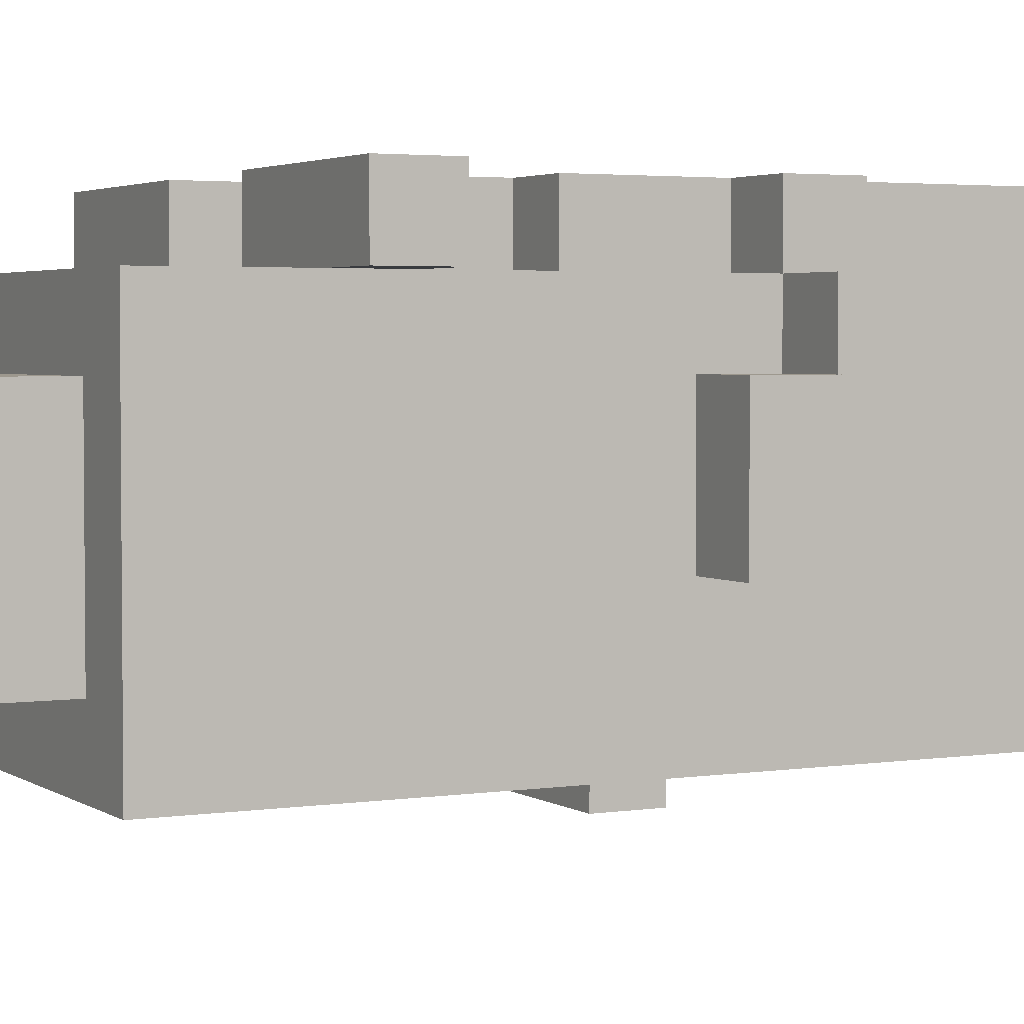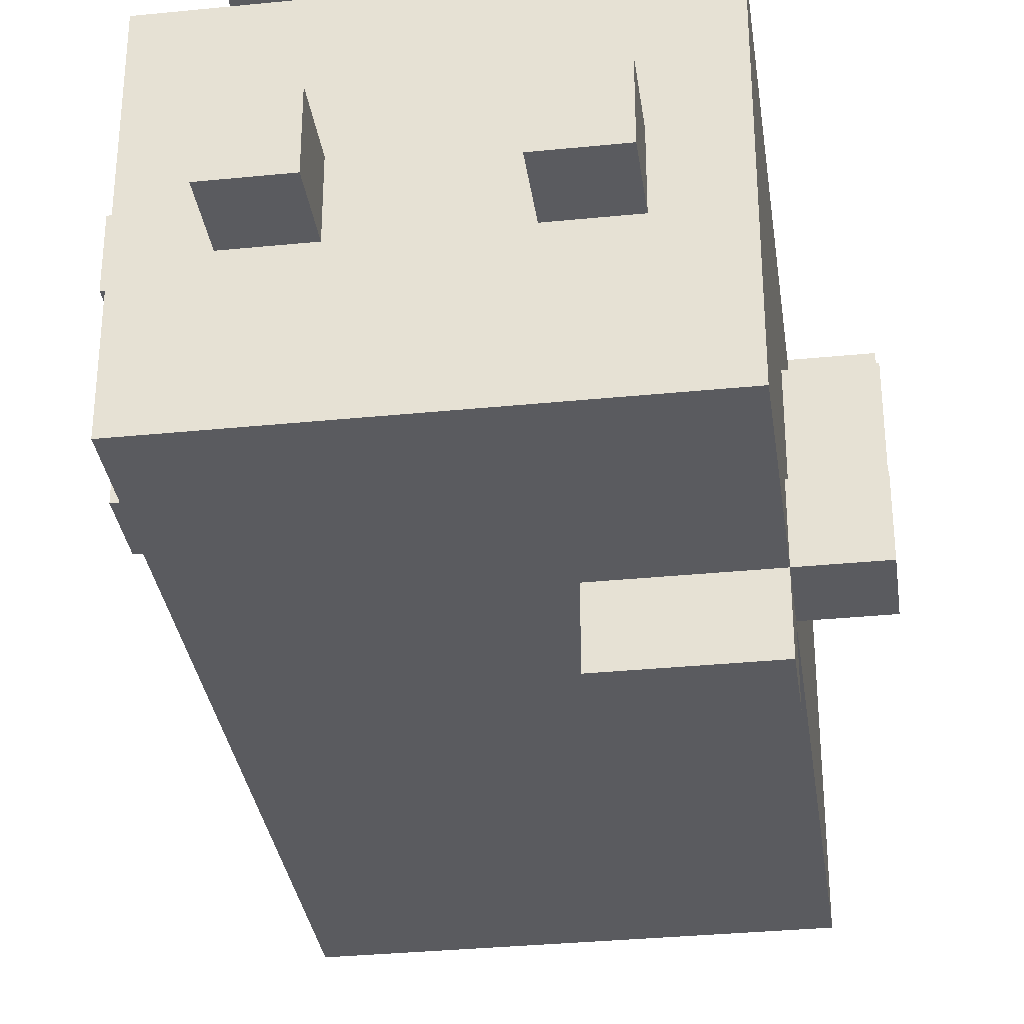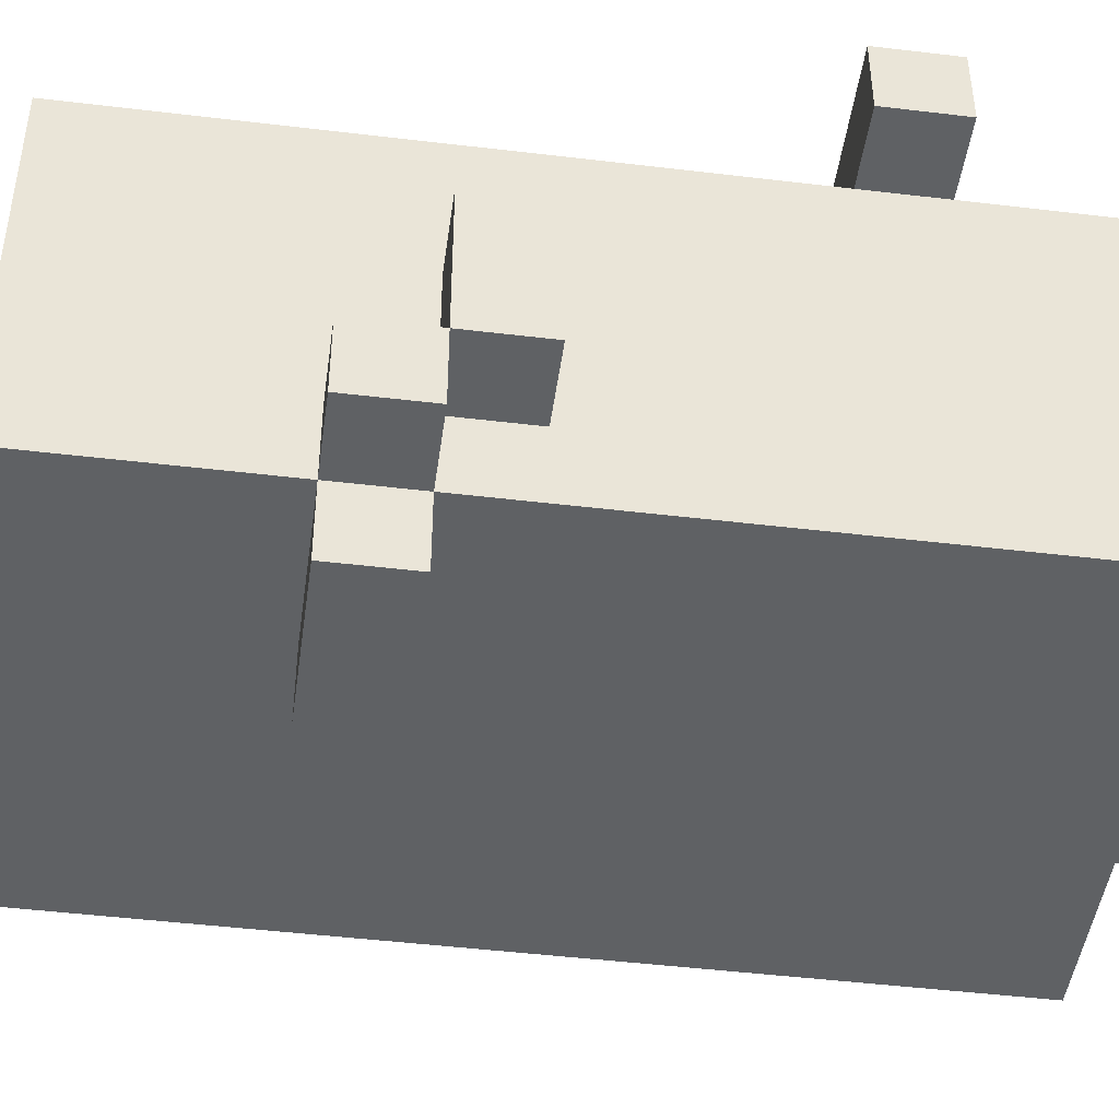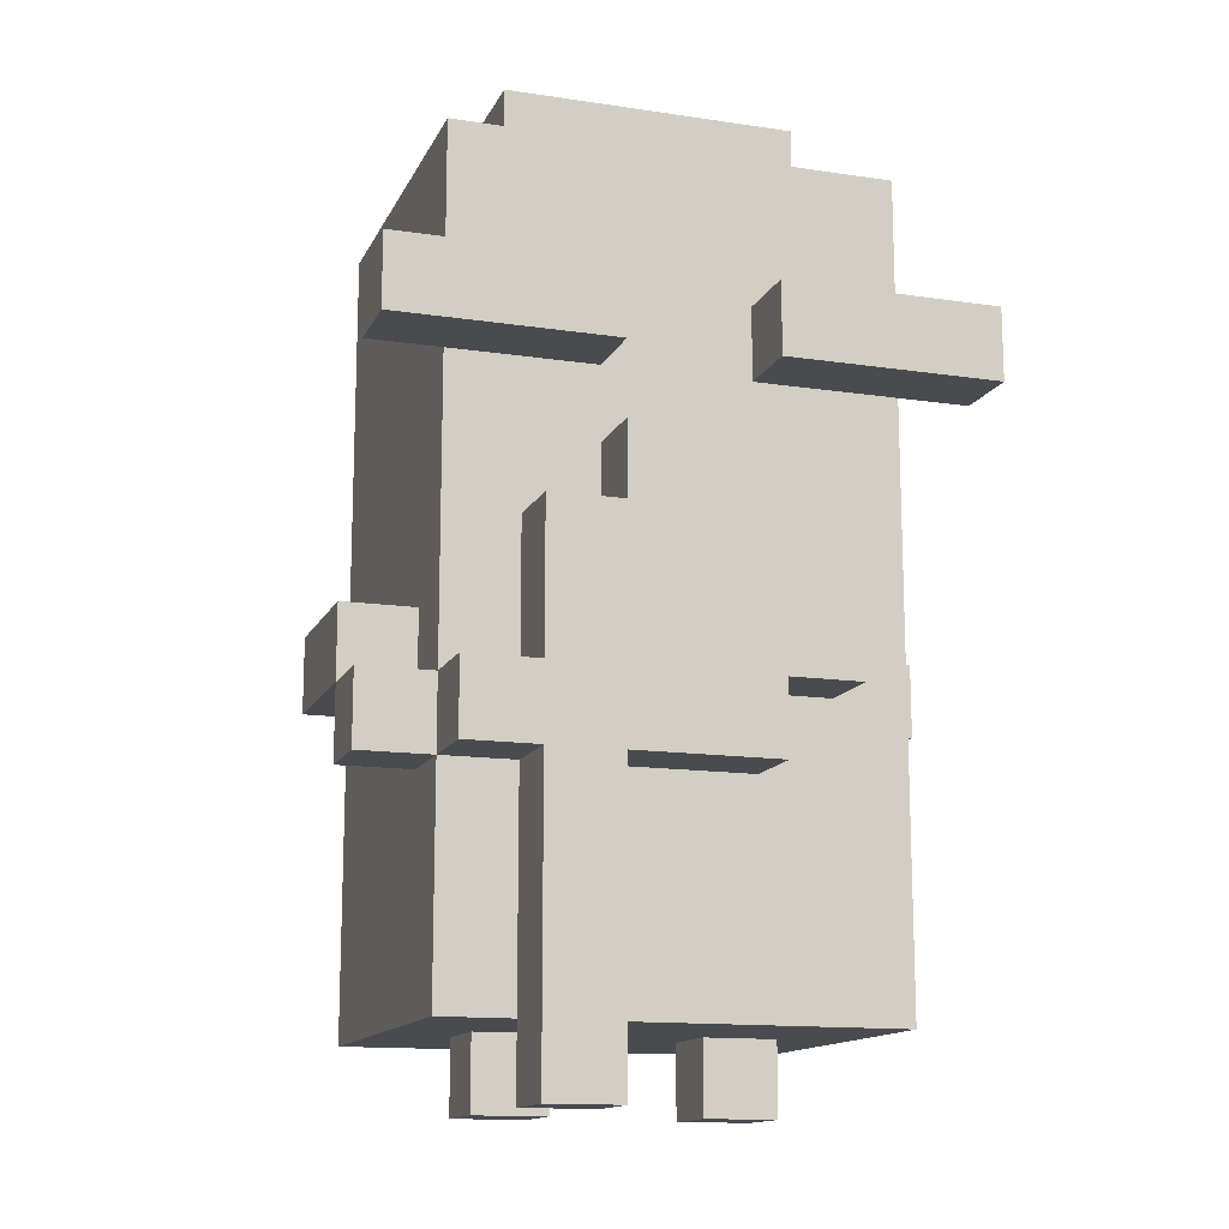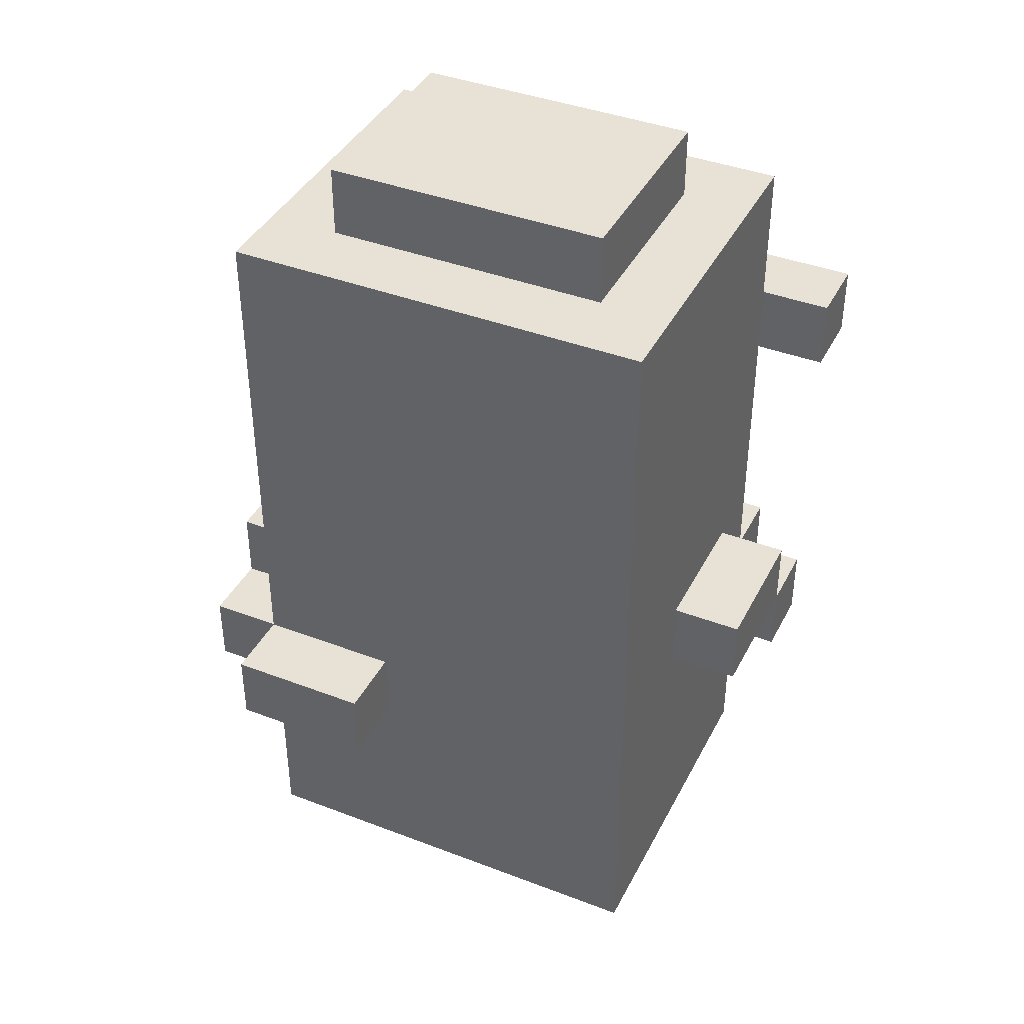
<metadata>
{"format":"obj","ext":"obj","renderer":"f3d","projection":"perspective","resolution":1024,"background":"white","views":[{"elev":3.2,"azim":-117.3,"up":"+Z"},{"elev":-33.0,"azim":7.9,"up":"+Z"},{"elev":-46.5,"azim":82.2,"up":"+Z"},{"elev":-14.0,"azim":-18.3,"up":"+Y"},{"elev":40.3,"azim":-154.8,"up":"+Y"}]}
</metadata>
<code>
v -4 4 2.5
v -4 4 1.5
v -4 5 2.5
v -4 5 1.5
v -4 5 -0.5
v -4 6 1.5
v -4 6 -0.5
v -4 9 3.5
v -4 9 2.5
v -4 10 3.5
v -4 10 2.5
f -9 -10 -11
f -8 -10 -9
f -6 -7 -8
f -5 -7 -6
f -2 -3 -4
f -1 -3 -2
v -3 1 2.5
v -3 1 -2.5
v -3 4 3.5
v -3 4 2.5
v -3 4 1.5
v -3 5 3.5
v -3 5 2.5
v -3 5 1.5
v -3 5 -0.5
v -3 6 1.5
v -3 6 -0.5
v -3 7 2.5
v -3 7 -2.5
v -3 9 2.5
v -3 10 2.5
v -3 12 2.5
v -3 12 -2.5
f -14 -16 -17
f -13 -16 -14
f -12 -14 -15
f -11 -14 -12
f -10 -16 -13
f -9 -16 -10
f -8 -10 -11
f -7 -16 -9
f -6 -8 -11
f -6 -7 -8
f -5 -16 -7
f -5 -7 -6
f -4 -5 -6
f -3 -5 -4
f -2 -5 -3
f -1 -5 -2
v -2 0 3.5
v -2 0 2.5
v -2 0 0.5
v -2 0 -0.5
v -2 1 3.5
v -2 1 2.5
v -2 1 0.5
v -2 1 -0.5
v -2 3 3.5
v -2 3 2.5
v -2 4 3.5
v -2 4 2.5
v -2 5 3.5
v -2 5 2.5
v -2 7 3.5
v -2 7 2.5
v -2 12 1.5
v -2 12 -1.5
v -2 13 1.5
v -2 13 -1.5
f -16 -19 -20
f -15 -19 -16
f -14 -17 -18
f -13 -17 -14
f -12 -15 -16
f -11 -15 -12
f -10 -11 -12
f -9 -11 -10
f -6 -7 -8
f -5 -7 -6
f -2 -3 -4
f -1 -3 -2
v -1 7 3.5
v -1 7 2.5
v -1 8 3.5
v -1 8 2.5
f -2 -3 -4
f -1 -3 -2
v 1 0 0.5
v 1 0 -0.5
v 1 1 0.5
v 1 1 -0.5
v 1 4 -2.5
v 1 4 -3.5
v 1 5 -2.5
v 1 5 -3.5
v 1 9 3.5
v 1 9 2.5
v 1 10 3.5
v 1 10 2.5
f -10 -11 -12
f -9 -11 -10
f -6 -7 -8
f -5 -7 -6
f -2 -3 -4
f -1 -3 -2
v -1 0 3.5
v -1 0 2.5
v -1 0 0.5
v -1 0 -0.5
v -1 1 3.5
v -1 1 2.5
v -1 1 0.5
v -1 1 -0.5
v -1 3 3.5
v -1 3 2.5
v -1 4 3.5
v -1 4 2.5
v -1 9 3.5
v -1 9 2.5
v -1 10 3.5
v -1 10 2.5
f -16 -15 -12
f -12 -15 -11
f -14 -13 -10
f -10 -13 -9
f -12 -11 -8
f -8 -11 -7
f -8 -7 -6
f -6 -7 -5
f -4 -3 -2
f -2 -3 -1
v 1 4 3.5
v 1 4 2.5
v 1 5 3.5
v 1 5 2.5
v 1 7 3.5
v 1 7 2.5
v 1 8 3.5
v 1 8 2.5
f -8 -7 -6
f -6 -7 -5
f -4 -3 -2
f -2 -3 -1
v 2 0 0.5
v 2 0 -0.5
v 2 1 0.5
v 2 1 -0.5
v 2 5 3.5
v 2 5 2.5
v 2 6 3.5
v 2 6 2.5
v 2 7 3.5
v 2 7 2.5
v 2 12 1.5
v 2 12 -1.5
v 2 13 1.5
v 2 13 -1.5
f -14 -13 -12
f -12 -13 -11
f -10 -9 -8
f -8 -9 -7
f -8 -7 -6
f -6 -7 -5
f -4 -3 -2
f -2 -3 -1
v 3 1 2.5
v 3 1 -1.5
v 3 1 -2.5
v 3 4 -1.5
v 3 4 -2.5
v 3 4 -3.5
v 3 5 0.5
v 3 5 -1.5
v 3 5 -2.5
v 3 5 -3.5
v 3 6 0.5
v 3 6 -1.5
v 3 7 2.5
v 3 7 -1.5
v 3 7 -2.5
v 3 9 2.5
v 3 10 2.5
v 3 12 2.5
v 3 12 -2.5
f -19 -18 -16
f -18 -17 -16
f -16 -17 -15
f -19 -16 -13
f -13 -16 -12
f -15 -14 -11
f -11 -14 -10
f -19 -13 -9
f -12 -11 -8
f -19 -9 -7
f -9 -8 -7
f -8 -11 -6
f -7 -8 -6
f -6 -11 -5
f -7 -6 -4
f -6 -5 -4
f -4 -5 -3
f -3 -5 -2
f -2 -5 -1
v 4 4 -1.5
v 4 4 -2.5
v 4 5 0.5
v 4 5 -1.5
v 4 5 -2.5
v 4 6 0.5
v 4 6 -1.5
v 4 9 3.5
v 4 9 2.5
v 4 10 3.5
v 4 10 2.5
f -11 -10 -8
f -8 -10 -7
f -9 -8 -6
f -6 -8 -5
f -4 -3 -2
f -2 -3 -1
v -4 9 3.5
v -4 10 3.5
v -3 4 3.5
v -3 5 3.5
v -2 0 3.5
v -2 1 3.5
v -2 3 3.5
v -2 4 3.5
v -2 5 3.5
v -2 7 3.5
v -2 9 3.5
v -2 10 3.5
v -1 0 3.5
v -1 1 3.5
v -1 3 3.5
v -1 4 3.5
v -1 5 3.5
v -1 7 3.5
v -1 8 3.5
v -1 9 3.5
v -1 10 3.5
v 1 4 3.5
v 1 5 3.5
v 1 6 3.5
v 1 7 3.5
v 1 8 3.5
v 1 9 3.5
v 1 10 3.5
v 2 5 3.5
v 2 6 3.5
v 2 7 3.5
v 2 9 3.5
v 2 10 3.5
v 4 9 3.5
v 4 10 3.5
f -28 -32 -33
f -27 -32 -28
f -25 -34 -35
f -24 -34 -25
f -23 -30 -31
f -22 -29 -30
f -22 -30 -23
f -21 -28 -29
f -21 -29 -22
f -20 -27 -28
f -20 -28 -21
f -19 -26 -27
f -19 -27 -20
f -18 -26 -19
f -16 -24 -25
f -15 -24 -16
f -14 -19 -20
f -13 -18 -19
f -13 -19 -14
f -13 -17 -18
f -12 -17 -13
f -11 -17 -12
f -10 -17 -11
f -7 -12 -13
f -6 -11 -12
f -6 -12 -7
f -5 -11 -6
f -4 -8 -9
f -3 -8 -4
f -2 -3 -4
f -1 -3 -2
v -4 4 2.5
v -4 5 2.5
v -3 1 2.5
v -3 4 2.5
v -3 5 2.5
v -3 7 2.5
v -3 9 2.5
v -3 10 2.5
v -3 12 2.5
v -2 1 2.5
v -2 3 2.5
v -2 4 2.5
v -2 5 2.5
v -2 7 2.5
v -2 8 2.5
v -2 9 2.5
v -2 10 2.5
v -2 12 2.5
v -1 1 2.5
v -1 3 2.5
v -1 4 2.5
v -1 7 2.5
v -1 8 2.5
v -1 9 2.5
v -1 10 2.5
v 0 1 2.5
v 0 3 2.5
v 1 3 2.5
v 1 4 2.5
v 1 5 2.5
v 1 7 2.5
v 1 8 2.5
v 1 9 2.5
v 1 10 2.5
v 1 11 2.5
v 1 12 2.5
v 2 5 2.5
v 2 6 2.5
v 2 7 2.5
v 2 8 2.5
v 2 9 2.5
v 2 10 2.5
v 2 11 2.5
v 2 12 2.5
v 3 1 2.5
v 3 7 2.5
v 3 9 2.5
v 3 10 2.5
v 3 12 2.5
f -46 -48 -49
f -45 -48 -46
f -40 -46 -47
f -39 -46 -40
f -38 -46 -39
f -37 -44 -45
f -36 -43 -44
f -36 -44 -37
f -35 -43 -36
f -34 -43 -35
f -33 -41 -42
f -32 -41 -33
f -28 -35 -36
f -27 -34 -35
f -27 -35 -28
f -26 -34 -27
f -25 -32 -33
f -24 -29 -30
f -24 -30 -31
f -23 -29 -24
f -22 -23 -24
f -22 -29 -23
f -21 -29 -22
f -18 -26 -27
f -18 -25 -26
f -17 -25 -18
f -16 -32 -25
f -16 -25 -17
f -15 -32 -16
f -14 -32 -15
f -13 -20 -21
f -13 -21 -22
f -11 -18 -19
f -10 -17 -18
f -10 -18 -11
f -9 -17 -10
f -8 -15 -16
f -7 -14 -15
f -7 -15 -8
f -6 -14 -7
f -5 -11 -12
f -5 -22 -24
f -5 -12 -13
f -5 -13 -22
f -4 -9 -10
f -4 -11 -5
f -4 -10 -11
f -3 -9 -4
f -2 -6 -7
f -2 -7 -8
f -1 -6 -2
v -4 5 1.5
v -4 6 1.5
v -3 5 1.5
v -3 6 1.5
v -2 12 1.5
v -2 13 1.5
v -1 12 1.5
v -1 13 1.5
v 1 12 1.5
v 2 12 1.5
v 2 13 1.5
f -9 -10 -11
f -8 -10 -9
f -5 -6 -7
f -4 -6 -5
f -3 -4 -5
f -2 -4 -3
f -1 -4 -2
v -2 0 0.5
v -2 1 0.5
v -1 0 0.5
v -1 1 0.5
v 1 0 0.5
v 1 1 0.5
v 2 0 0.5
v 2 1 0.5
v 3 5 0.5
v 3 6 0.5
v 4 5 0.5
v 4 6 0.5
f -10 -11 -12
f -9 -11 -10
f -6 -7 -8
f -5 -7 -6
f -2 -3 -4
f -1 -3 -2
v 3 4 -1.5
v 3 5 -1.5
v 4 4 -1.5
v 4 5 -1.5
f -2 -3 -4
f -1 -3 -2
v -4 9 2.5
v -4 10 2.5
v -3 9 2.5
v -3 10 2.5
v -2 0 2.5
v -2 1 2.5
v -1 0 2.5
v -1 1 2.5
v 3 9 2.5
v 3 10 2.5
v 4 9 2.5
v 4 10 2.5
f -12 -11 -10
f -10 -11 -9
f -8 -7 -6
f -6 -7 -5
f -4 -3 -2
f -2 -3 -1
v -4 4 1.5
v -4 5 1.5
v -3 4 1.5
v -3 5 1.5
f -4 -3 -2
f -2 -3 -1
v -4 5 -0.5
v -4 6 -0.5
v -3 5 -0.5
v -3 6 -0.5
v -2 0 -0.5
v -2 1 -0.5
v -1 0 -0.5
v -1 1 -0.5
v 1 0 -0.5
v 1 1 -0.5
v 2 0 -0.5
v 2 1 -0.5
f -12 -11 -10
f -10 -11 -9
f -8 -7 -6
f -6 -7 -5
f -4 -3 -2
f -2 -3 -1
v -2 12 -1.5
v -2 13 -1.5
v -1 12 -1.5
v -1 13 -1.5
v 2 12 -1.5
v 2 13 -1.5
v 3 5 -1.5
v 3 6 -1.5
v 4 5 -1.5
v 4 6 -1.5
f -10 -9 -8
f -8 -9 -7
f -8 -7 -6
f -6 -7 -5
f -4 -3 -2
f -2 -3 -1
v -3 1 -2.5
v -3 7 -2.5
v -3 12 -2.5
v -2 7 -2.5
v -2 12 -2.5
v 1 4 -2.5
v 1 5 -2.5
v 3 1 -2.5
v 3 4 -2.5
v 3 5 -2.5
v 3 7 -2.5
v 3 12 -2.5
v 4 4 -2.5
v 4 5 -2.5
f -14 -13 -11
f -13 -12 -11
f -11 -12 -10
f -14 -11 -9
f -9 -11 -8
f -14 -9 -7
f -7 -9 -6
f -8 -11 -5
f -11 -10 -4
f -5 -11 -4
f -4 -10 -3
f -6 -5 -2
f -2 -5 -1
v 1 4 -3.5
v 1 5 -3.5
v 3 4 -3.5
v 3 5 -3.5
f -4 -3 -2
f -2 -3 -1
v -2 0 3.5
v -1 0 3.5
v -2 0 2.5
v -1 0 2.5
v -2 0 0.5
v -1 0 0.5
v 1 0 0.5
v 2 0 0.5
v -2 0 -0.5
v -1 0 -0.5
v 1 0 -0.5
v 2 0 -0.5
f -10 -11 -12
f -9 -11 -10
f -4 -7 -8
f -3 -7 -4
f -2 -5 -6
f -1 -5 -2
v -3 1 2.5
v -2 1 2.5
v -1 1 2.5
v 0 1 2.5
v 3 1 2.5
v -2 1 1.5
v -1 1 1.5
v 0 1 1.5
v -2 1 0.5
v -1 1 0.5
v 1 1 0.5
v 2 1 0.5
v -2 1 -0.5
v -1 1 -0.5
v 1 1 -0.5
v 2 1 -0.5
v -2 1 -1.5
v 3 1 -1.5
v -3 1 -2.5
v 3 1 -2.5
f -15 -19 -20
f -15 -18 -19
f -14 -17 -18
f -14 -18 -15
f -13 -16 -17
f -13 -17 -14
f -12 -14 -15
f -12 -15 -20
f -12 -13 -14
f -11 -13 -12
f -10 -16 -13
f -10 -13 -11
f -9 -16 -10
f -8 -12 -20
f -7 -10 -11
f -6 -10 -7
f -5 -16 -9
f -4 -6 -7
f -4 -5 -6
f -4 -8 -20
f -4 -7 -8
f -3 -16 -5
f -3 -5 -4
f -2 -4 -20
f -2 -3 -4
f -1 -3 -2
v -3 4 3.5
v -2 4 3.5
v -1 4 3.5
v 1 4 3.5
v -4 4 2.5
v -3 4 2.5
v -2 4 2.5
v -1 4 2.5
v 1 4 2.5
v -4 4 1.5
v -3 4 1.5
v 3 4 -1.5
v 4 4 -1.5
v 1 4 -2.5
v 3 4 -2.5
v 4 4 -2.5
v 1 4 -3.5
v 3 4 -3.5
f -13 -17 -18
f -12 -17 -13
f -11 -15 -16
f -10 -15 -11
f -9 -13 -14
f -8 -13 -9
f -4 -6 -7
f -3 -6 -4
f -2 -4 -5
f -1 -4 -2
v 1 5 3.5
v 2 5 3.5
v 1 5 2.5
v 2 5 2.5
v -4 5 1.5
v -3 5 1.5
v 3 5 0.5
v 4 5 0.5
v -4 5 -0.5
v -3 5 -0.5
v 3 5 -1.5
v 4 5 -1.5
f -10 -11 -12
f -9 -11 -10
f -4 -7 -8
f -3 -7 -4
f -2 -5 -6
f -1 -5 -2
v -4 9 3.5
v -2 9 3.5
v -1 9 3.5
v 1 9 3.5
v 2 9 3.5
v 4 9 3.5
v -4 9 2.5
v -3 9 2.5
v -2 9 2.5
v -1 9 2.5
v 1 9 2.5
v 2 9 2.5
v 3 9 2.5
v 4 9 2.5
f -8 -13 -14
f -7 -13 -8
f -6 -12 -13
f -6 -13 -7
f -5 -12 -6
f -4 -10 -11
f -3 -9 -10
f -3 -10 -4
f -2 -9 -3
f -1 -9 -2
v -3 5 3.5
v -2 5 3.5
v -4 5 2.5
v -3 5 2.5
v -2 5 2.5
v -4 5 1.5
v -3 5 1.5
v 3 5 -1.5
v 4 5 -1.5
v 1 5 -2.5
v 3 5 -2.5
v 4 5 -2.5
v 1 5 -3.5
v 3 5 -3.5
f -14 -13 -11
f -11 -13 -10
f -12 -11 -9
f -9 -11 -8
f -7 -6 -4
f -4 -6 -3
f -5 -4 -2
f -2 -4 -1
v -4 6 1.5
v -3 6 1.5
v 3 6 0.5
v 4 6 0.5
v -4 6 -0.5
v -3 6 -0.5
v 3 6 -1.5
v 4 6 -1.5
f -8 -7 -4
f -4 -7 -3
f -6 -5 -2
f -2 -5 -1
v -2 7 3.5
v -1 7 3.5
v 1 7 3.5
v 2 7 3.5
v -2 7 2.5
v -1 7 2.5
v 1 7 2.5
v 2 7 2.5
f -8 -7 -4
f -4 -7 -3
f -6 -5 -2
f -2 -5 -1
v -1 8 3.5
v 1 8 3.5
v -1 8 2.5
v 1 8 2.5
f -4 -3 -2
f -2 -3 -1
v -4 10 3.5
v -2 10 3.5
v -1 10 3.5
v 1 10 3.5
v 2 10 3.5
v 4 10 3.5
v -4 10 2.5
v -3 10 2.5
v -2 10 2.5
v -1 10 2.5
v 1 10 2.5
v 2 10 2.5
v 3 10 2.5
v 4 10 2.5
f -14 -13 -8
f -8 -13 -7
f -13 -12 -6
f -7 -13 -6
f -6 -12 -5
f -11 -10 -4
f -10 -9 -3
f -4 -10 -3
f -3 -9 -2
f -2 -9 -1
v -3 12 2.5
v -2 12 2.5
v 1 12 2.5
v 2 12 2.5
v 3 12 2.5
v -2 12 1.5
v -1 12 1.5
v 1 12 1.5
v 2 12 1.5
v -2 12 -1.5
v -1 12 -1.5
v 2 12 -1.5
v -3 12 -2.5
v -2 12 -2.5
v 3 12 -2.5
f -15 -14 -10
f -14 -13 -10
f -10 -13 -9
f -13 -12 -8
f -9 -13 -8
f -12 -11 -7
f -8 -12 -7
f -15 -10 -6
f -7 -11 -4
f -15 -6 -3
f -6 -5 -2
f -3 -6 -2
f -5 -4 -2
f -4 -11 -1
f -2 -4 -1
v -2 13 1.5
v -1 13 1.5
v 2 13 1.5
v -2 13 -1.5
v -1 13 -1.5
v 2 13 -1.5
f -6 -5 -3
f -5 -4 -2
f -3 -5 -2
f -2 -4 -1

</code>
